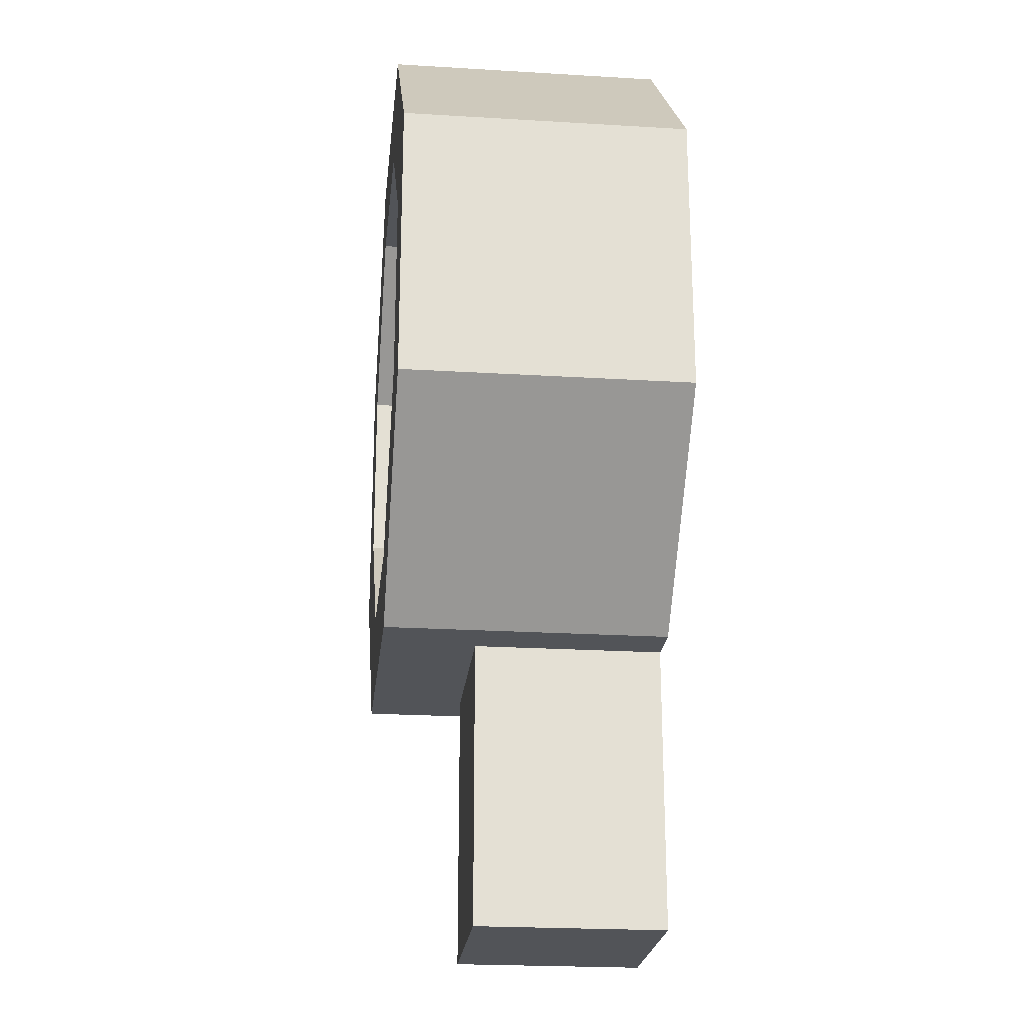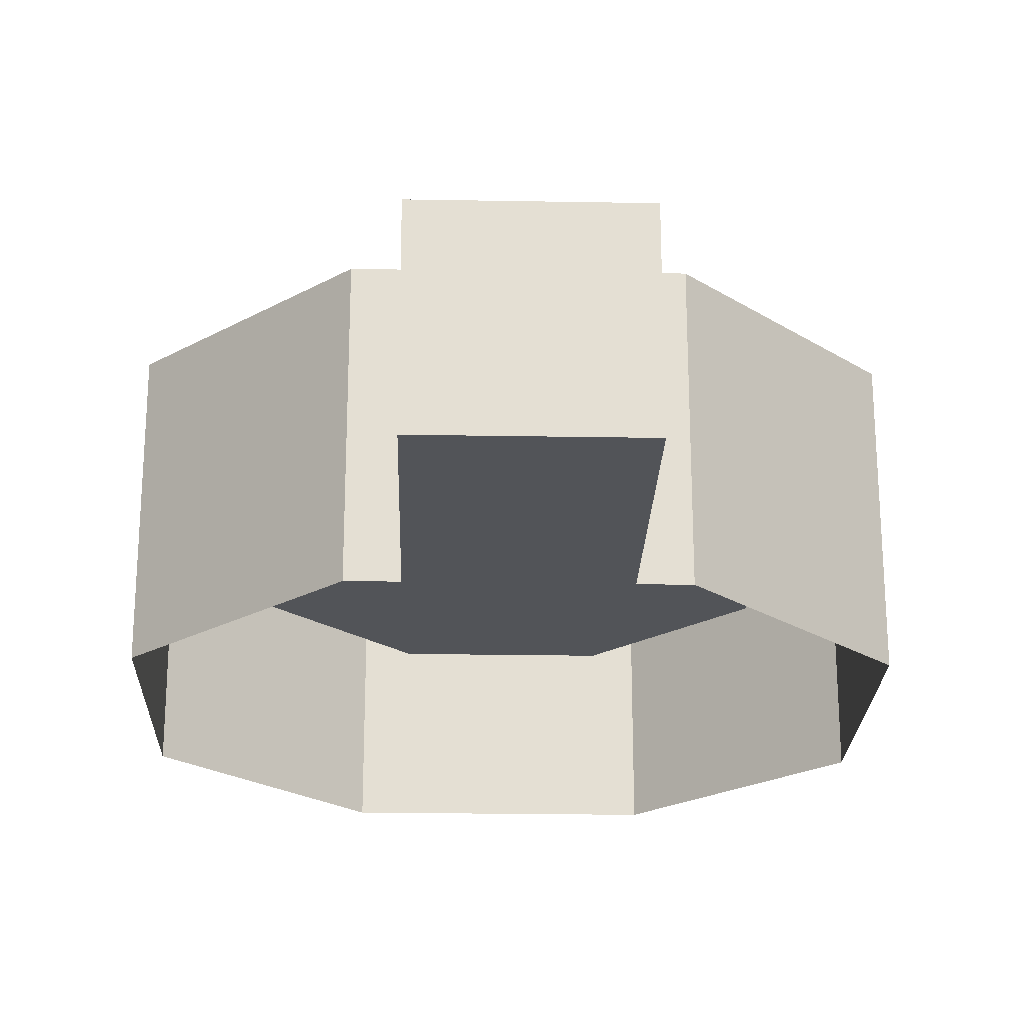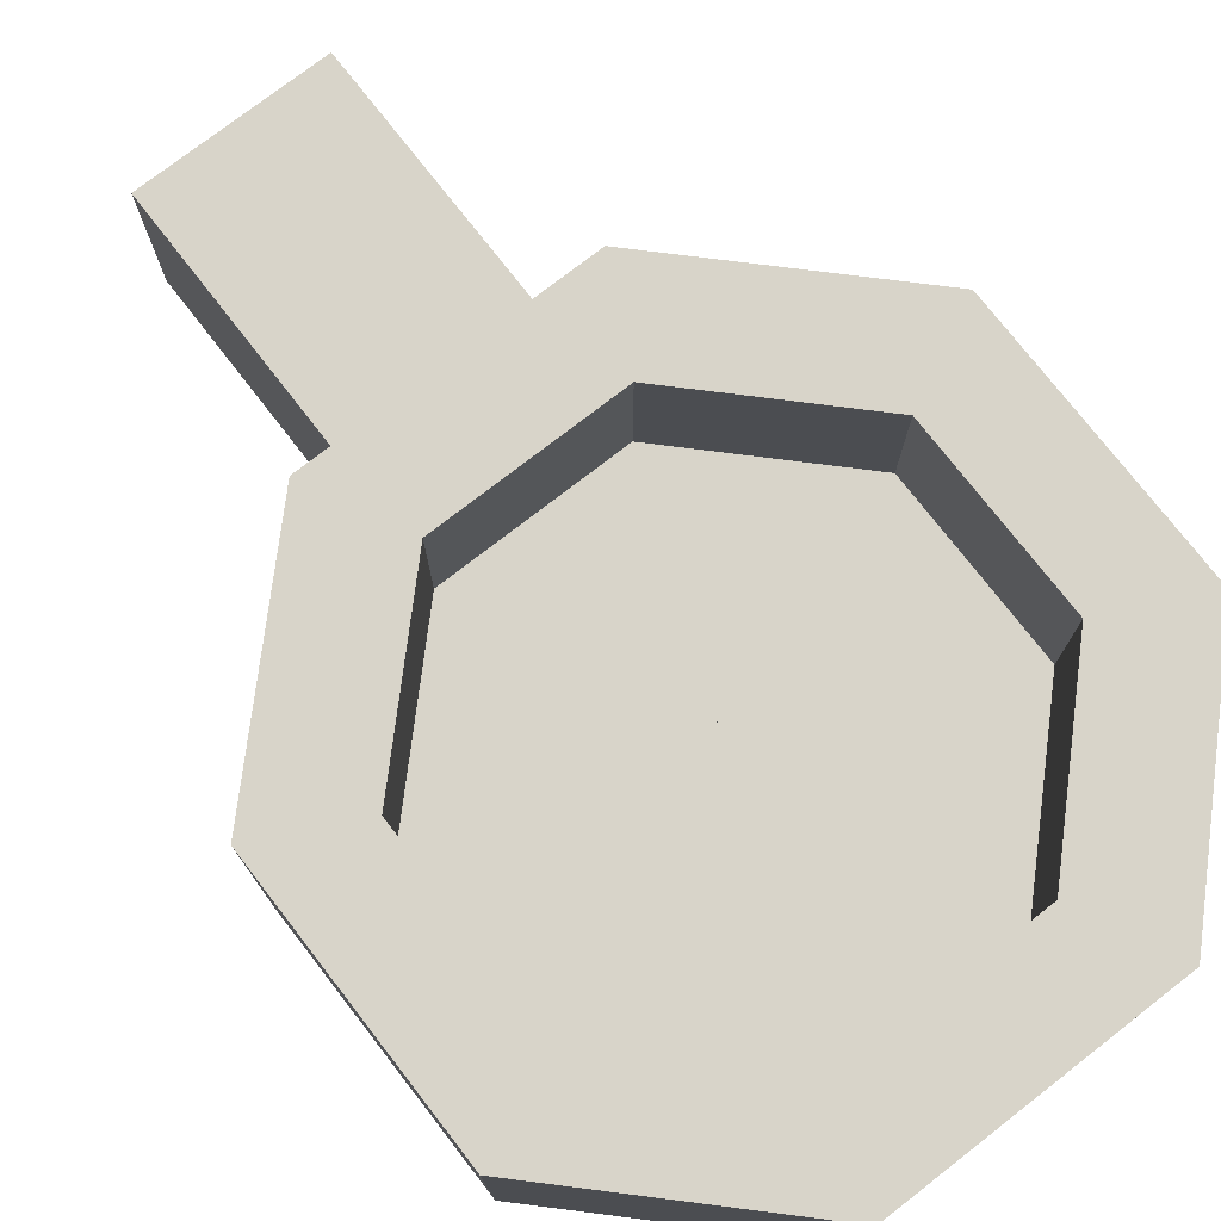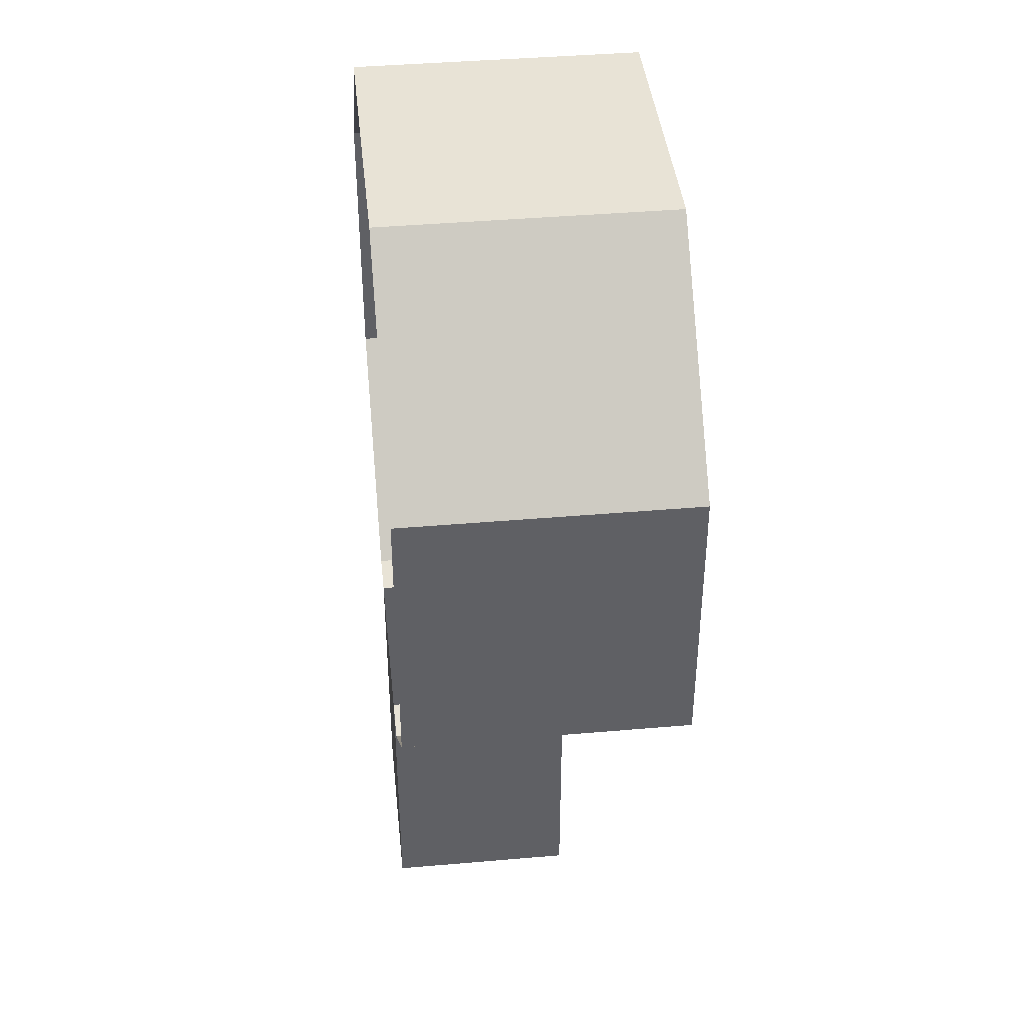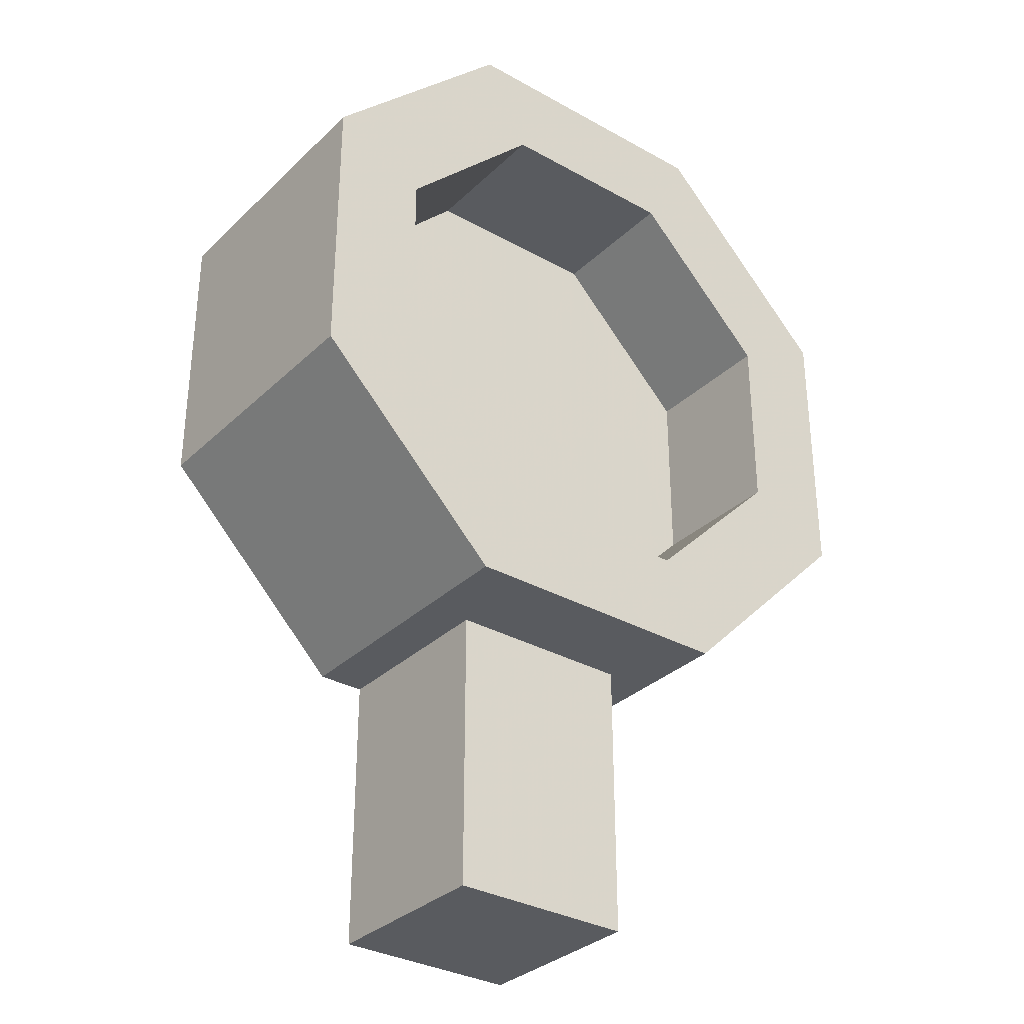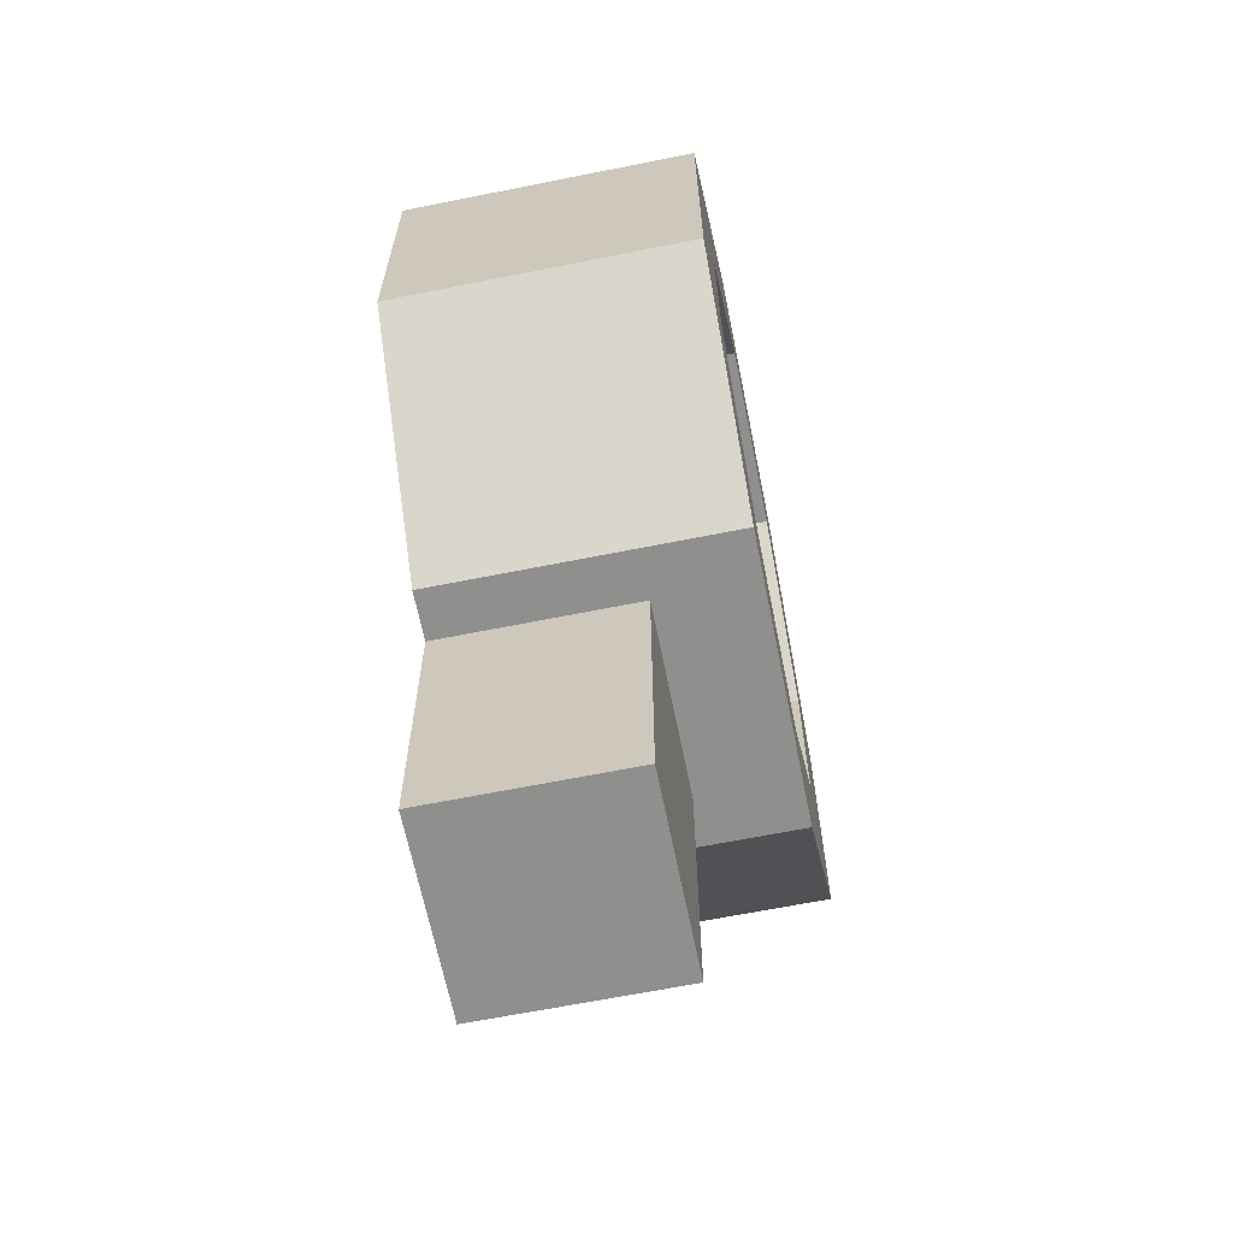
<metadata>
{"format":"obj","ext":"obj","renderer":"f3d","projection":"perspective","resolution":1024,"background":"white","views":[{"elev":-23.0,"azim":-95.9,"up":"+Z"},{"elev":-22.9,"azim":178.3,"up":"+Y"},{"elev":75.7,"azim":-37.8,"up":"+Y"},{"elev":41.4,"azim":84.0,"up":"+Z"},{"elev":-32.6,"azim":142.2,"up":"+Z"},{"elev":-65.2,"azim":101.4,"up":"+Z"}]}
</metadata>
<code>
v -0.05469 0.09375 0.1484
v -0.03906 0.09375 0.1172
v 0.02344 0.09375 0.1172
v 0.03906 0.09375 0.1484
v 0.03906 0 0.1484
v -0.05469 0 0.1484
v -0.1172 0.09375 0.08594
v -0.08594 0.09375 0.07031
v -0.08594 0.04688 0.07031
v -0.03906 0.04688 0.1172
v 0.02344 0.04688 0.1172
v 0.07031 0.09375 0.07031
v 0.1016 0.09375 0.08594
v 0.1016 0 0.08594
v 0.07031 0.09375 0.007812
v 0.1016 0.09375 -0.007812
v 0.1016 0 -0.007812
v 0.02344 0.09375 -0.03906
v 0.03906 0.09375 -0.07031
v 0.03906 0 -0.07031
v -0.03906 0.09375 -0.03906
v -0.05469 0.09375 -0.07031
v -0.03906 0.0625 -0.07031
v 0.02344 0.0625 -0.07031
v 0.02344 0 -0.07031
v 0.02344 0.0625 -0.1641
v 0.02344 0 -0.1641
v -0.03906 0 -0.07031
v -0.03906 0 -0.1641
v -0.05469 0 -0.07031
v -0.1172 0 -0.007812
v -0.1172 0.09375 -0.007812
v -0.1172 0 0.08594
v -0.08594 0.09375 0.007812
v -0.007812 0.04688 0.03906
v 0.02344 0.04688 -0.03906
v 0.07031 0.04688 0.007812
v 0.07031 0.04688 0.07031
v -0.03906 0.04688 -0.03906
v -0.08594 0.04688 0.007812
v -0.03125 0.04688 0.03125
v -0.05469 0.04688 -0.01562
v -0.01562 0.04688 0.01562
v -0.03906 0.0625 -0.1641
f 1 2 3
f 1 3 4
f 1 4 5
f 1 5 6
f 1 6 7
f 1 7 8
f 1 8 2
f 2 8 9
f 2 9 10
f 2 10 3
f 3 10 11
f 3 11 12
f 3 12 4
f 4 12 13
f 4 13 14
f 4 14 5
f 12 15 16
f 12 16 13
f 13 16 17
f 13 17 14
f 15 18 19
f 15 19 16
f 16 19 20
f 16 20 17
f 18 21 22
f 18 22 19
f 19 22 23
f 19 23 24
f 19 24 20
f 20 24 25
f 25 24 26
f 25 26 27
f 25 27 28
f 28 27 29
f 28 29 23
f 28 23 30
f 30 23 22
f 30 22 31
f 31 22 32
f 31 32 33
f 33 32 7
f 33 7 6
f 21 34 32
f 21 32 22
f 34 8 7
f 34 7 32
f 11 35 36
f 11 36 37
f 11 37 38
f 11 38 12
f 12 38 15
f 15 38 37
f 15 37 18
f 18 37 36
f 18 36 21
f 21 36 39
f 21 39 34
f 34 39 40
f 34 40 8
f 8 40 9
f 9 40 10
f 10 40 39
f 10 39 36
f 10 36 35
f 10 35 11
f 35 41 42
f 35 42 43
f 44 26 24
f 44 24 23
f 44 23 29
f 44 29 26
f 26 29 27

</code>
